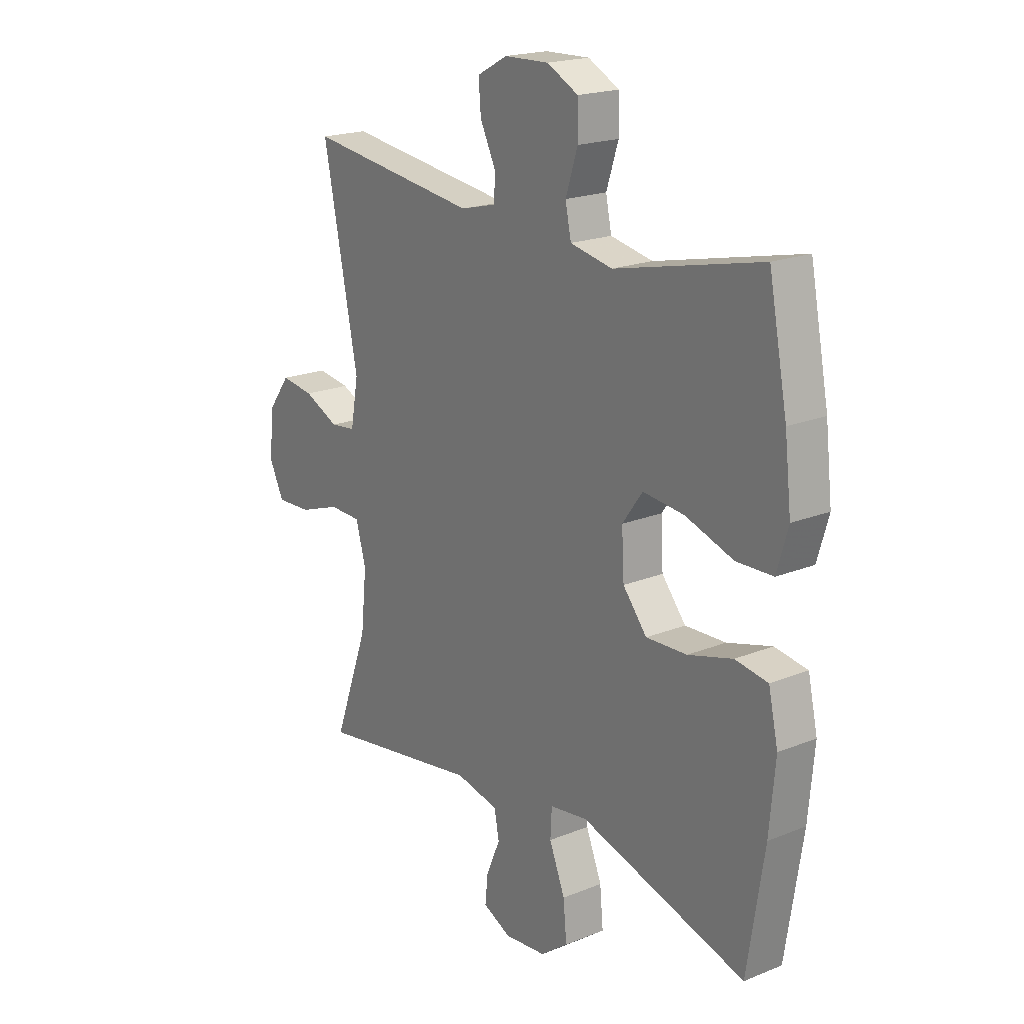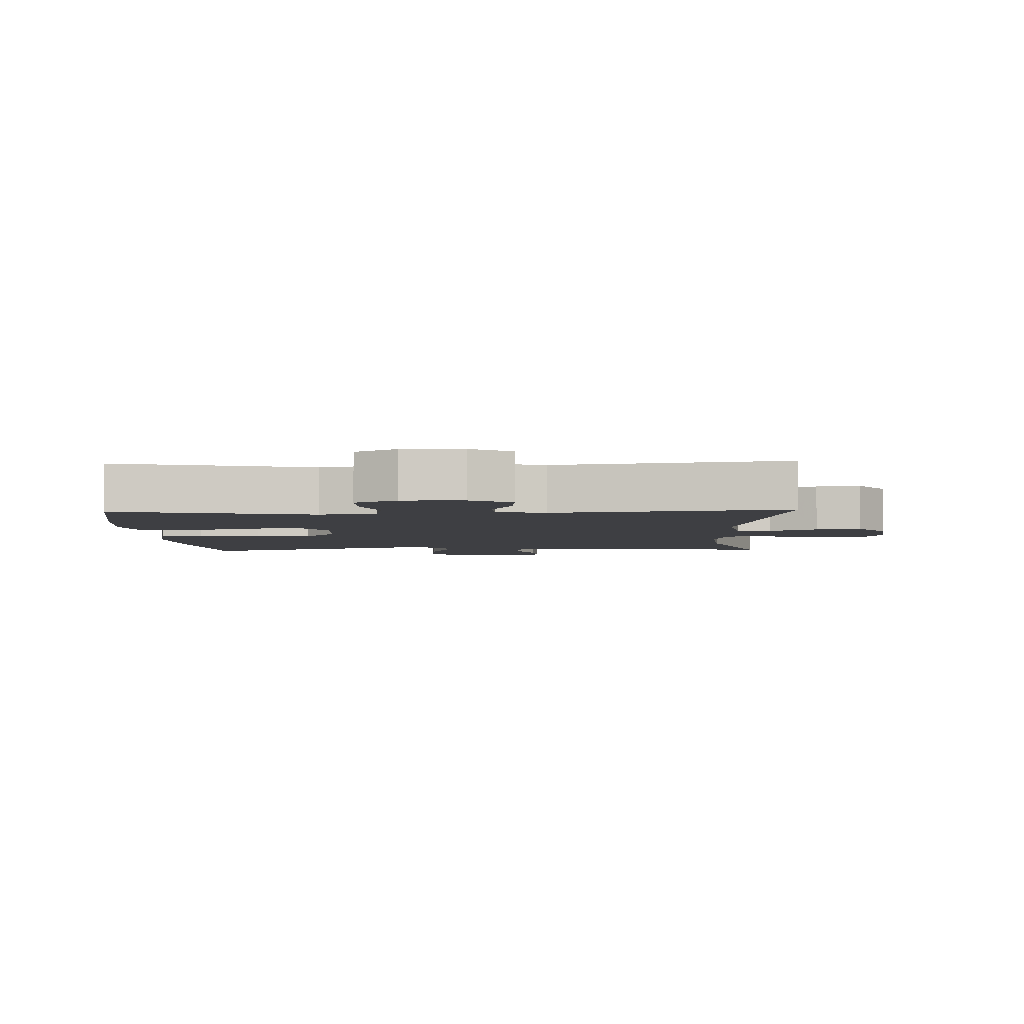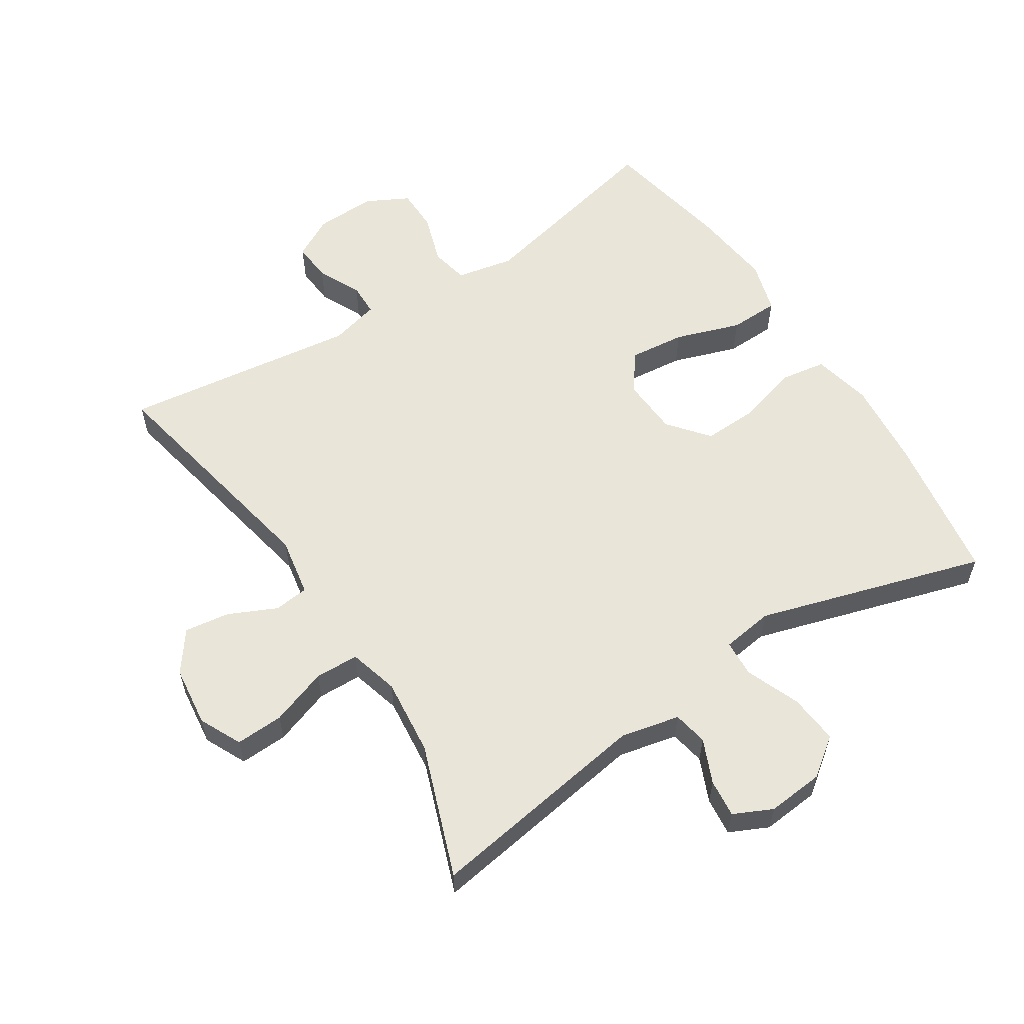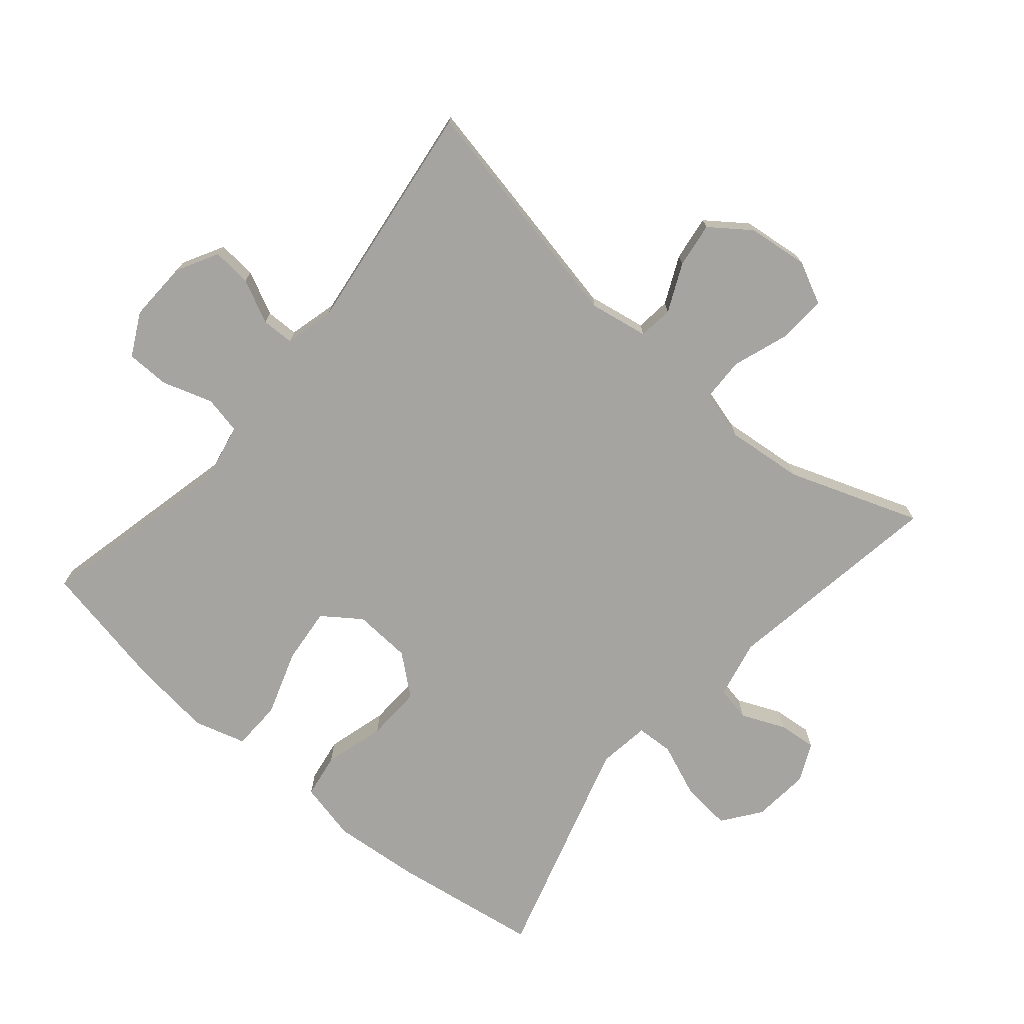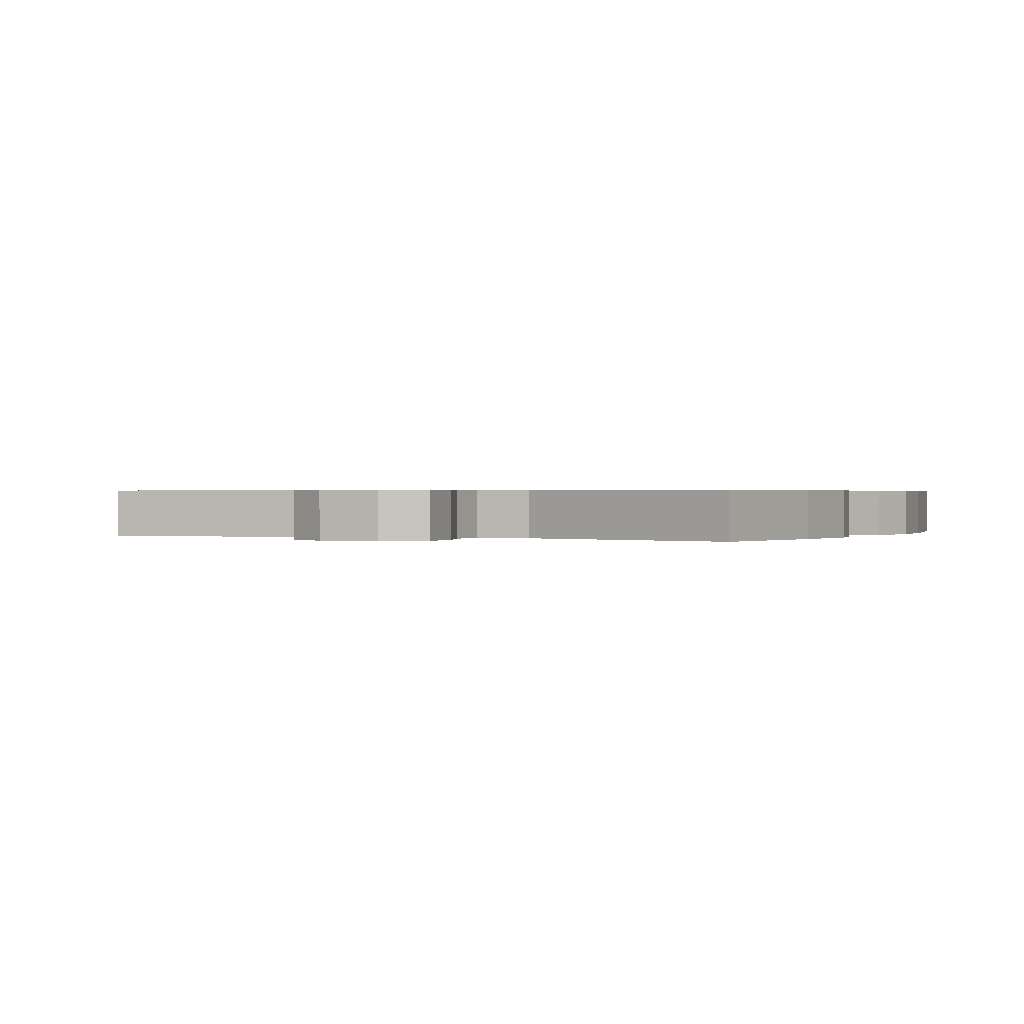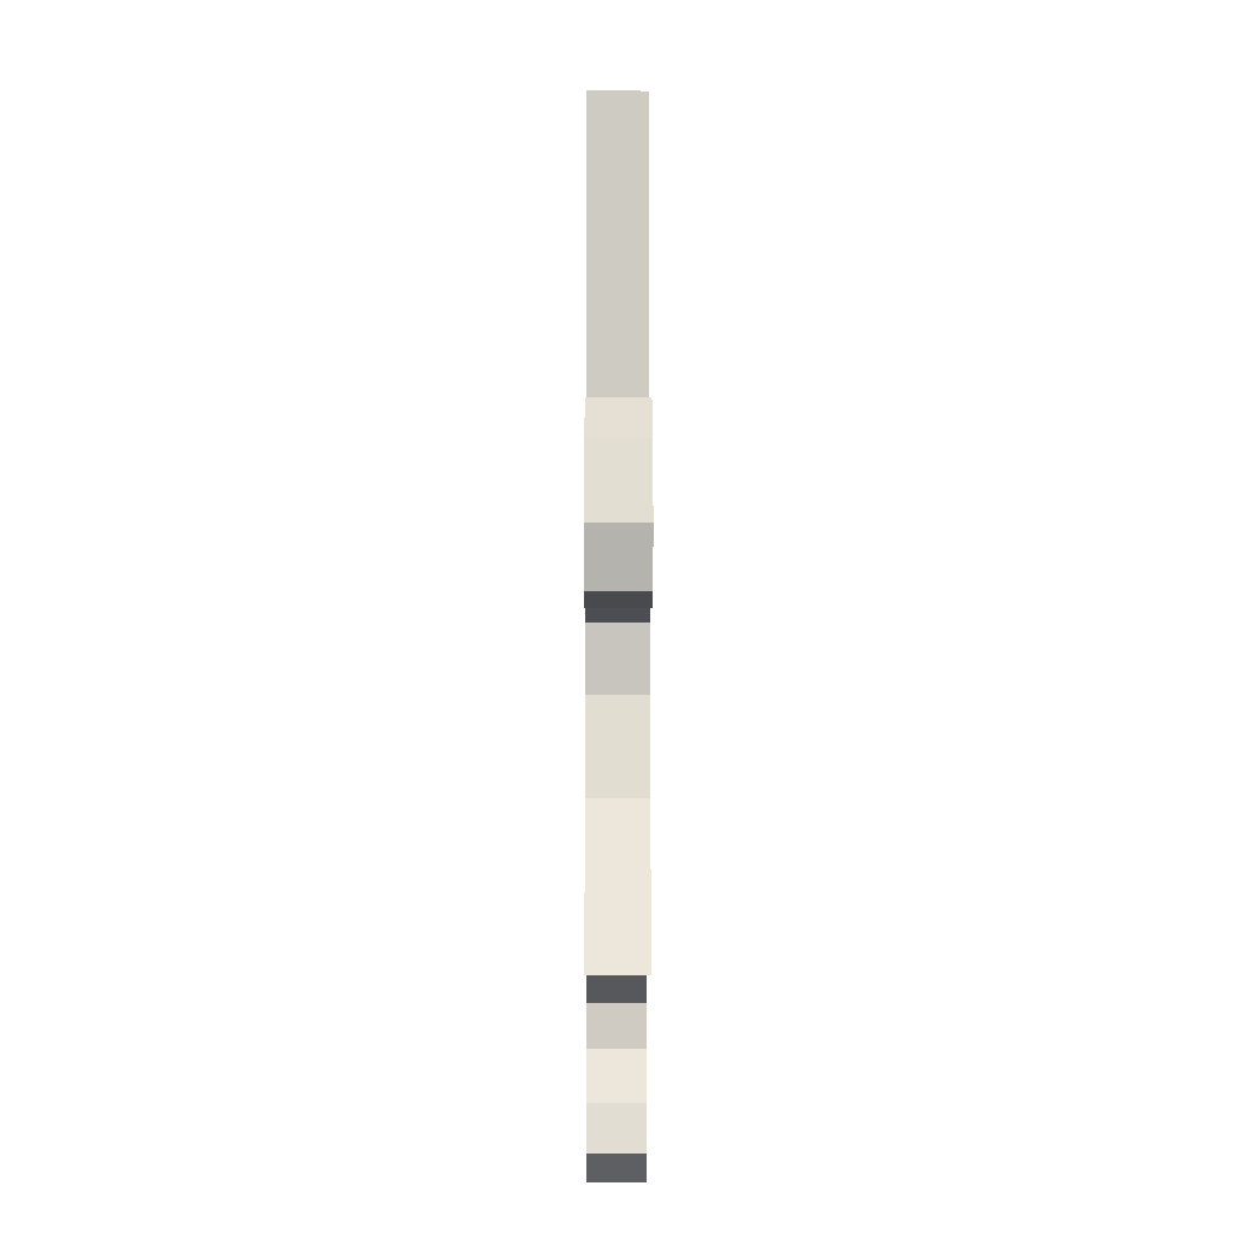
<metadata>
{"format":"obj","ext":"obj","renderer":"f3d","projection":"perspective","resolution":1024,"background":"white","views":[{"elev":19.7,"azim":-126.9,"up":"+Z"},{"elev":-4.3,"azim":2.4,"up":"+Y"},{"elev":58.5,"azim":147.2,"up":"+Y"},{"elev":-73.5,"azim":49.6,"up":"+Y"},{"elev":0.4,"azim":-154.0,"up":"+Y"},{"elev":-15.7,"azim":89.8,"up":"+Z"}]}
</metadata>
<code>
v 0.5 0.07 -0.5
v 0.158 0.07 -0.447
v 0.068 0.07 -0.467
v 0.058 0.07 -0.52
v 0.087 0.07 -0.587
v 0.093 0.07 -0.645
v 0.034 0.07 -0.673
v -0.053 0.07 -0.665
v -0.111 0.07 -0.622
v -0.104 0.07 -0.546
v -0.071 0.07 -0.464
v -0.074 0.07 -0.407
v -0.153 0.07 -0.396
v -0.5 0.07 -0.5
v -0.535 0.07 -0.273
v -0.547 0.07 -0.14
v -0.527 0.07 -0.05
v -0.459 0.07 -0.039
v -0.366 0.07 -0.065
v -0.281 0.07 -0.068
v -0.231 0.07 -0.007
v -0.226 0.07 0.081
v -0.268 0.07 0.139
v -0.354 0.07 0.13
v -0.454 0.07 0.096
v -0.53 0.07 0.098
v -0.553 0.07 0.177
v -0.539 0.07 0.3
v -0.5 0.07 0.5
v -0.196 0.07 0.431
v -0.108 0.07 0.449
v -0.096 0.07 0.507
v -0.121 0.07 0.584
v -0.12 0.07 0.65
v -0.055 0.07 0.684
v 0.038 0.07 0.681
v 0.101 0.07 0.647
v 0.096 0.07 0.587
v 0.064 0.07 0.521
v 0.065 0.07 0.471
v 0.14 0.07 0.452
v 0.5 0.07 0.5
v 0.427 0.07 0.135
v 0.443 0.07 0.045
v 0.496 0.07 0.039
v 0.569 0.07 0.073
v 0.638 0.07 0.083
v 0.683 0.07 0.022
v 0.694 0.07 -0.071
v 0.663 0.07 -0.135
v 0.59 0.07 -0.132
v 0.503 0.07 -0.102
v 0.436 0.07 -0.104
v 0.415 0.07 -0.18
v 0.427 0.07 -0.298
v 0.5 0 -0.5
v 0.158 0 -0.447
v 0.068 0 -0.467
v 0.058 0 -0.52
v 0.087 0 -0.587
v 0.093 0 -0.645
v 0.034 0 -0.673
v -0.053 0 -0.665
v -0.111 0 -0.622
v -0.104 0 -0.546
v -0.071 0 -0.464
v -0.074 0 -0.407
v -0.153 0 -0.396
v -0.5 0 -0.5
v -0.535 0 -0.273
v -0.547 0 -0.14
v -0.527 0 -0.05
v -0.459 0 -0.039
v -0.366 0 -0.065
v -0.281 0 -0.068
v -0.231 0 -0.007
v -0.226 0 0.081
v -0.268 0 0.139
v -0.354 0 0.13
v -0.454 0 0.096
v -0.53 0 0.098
v -0.553 0 0.177
v -0.539 0 0.3
v -0.5 0 0.5
v -0.196 0 0.431
v -0.108 0 0.449
v -0.096 0 0.507
v -0.121 0 0.584
v -0.12 0 0.65
v -0.055 0 0.684
v 0.038 0 0.681
v 0.101 0 0.647
v 0.096 0 0.587
v 0.064 0 0.521
v 0.065 0 0.471
v 0.14 0 0.452
v 0.5 0 0.5
v 0.427 0 0.135
v 0.443 0 0.045
v 0.496 0 0.039
v 0.569 0 0.073
v 0.638 0 0.083
v 0.683 0 0.022
v 0.694 0 -0.071
v 0.663 0 -0.135
v 0.59 0 -0.132
v 0.503 0 -0.102
v 0.436 0 -0.104
v 0.415 0 -0.18
v 0.427 0 -0.298
f 49 50 51 52
f 49 52 53
f 48 49 53
f 45 46 47 48
f 45 48 53
f 44 45 53
f 43 44 53 54
f 41 42 43
f 40 41 43 54
f 36 37 38 39
f 36 39 40
f 35 36 40
f 32 33 34 35
f 31 32 35 40
f 30 31 40 54
f 24 25 26 27
f 23 24 27 28
f 16 17 18 19
f 16 19 20
f 13 14 15 16
f 12 13 16 20
f 8 9 10 11
f 8 11 12
f 7 8 12
f 4 5 6 7
f 4 7 12
f 3 4 12 20
f 55 1 2
f 23 28 29 30
f 22 23 30 54
f 21 22 54 55
f 20 21 55
f 2 3 20 55
f 107 106 105 104
f 108 107 104
f 108 104 103
f 103 102 101 100
f 108 103 100
f 108 100 99
f 109 108 99 98
f 98 97 96
f 109 98 96 95
f 94 93 92 91
f 95 94 91
f 95 91 90
f 90 89 88 87
f 95 90 87 86
f 109 95 86 85
f 82 81 80 79
f 83 82 79 78
f 74 73 72 71
f 75 74 71
f 71 70 69 68
f 75 71 68 67
f 66 65 64 63
f 67 66 63
f 67 63 62
f 62 61 60 59
f 67 62 59
f 75 67 59 58
f 57 56 110
f 85 84 83 78
f 109 85 78 77
f 110 109 77 76
f 110 76 75
f 110 75 58 57
f 1 56 57 2
f 2 57 58 3
f 3 58 59 4
f 4 59 60 5
f 5 60 61 6
f 6 61 62 7
f 7 62 63 8
f 8 63 64 9
f 9 64 65 10
f 10 65 66 11
f 11 66 67 12
f 12 67 68 13
f 13 68 69 14
f 14 69 70 15
f 15 70 71 16
f 16 71 72 17
f 17 72 73 18
f 18 73 74 19
f 19 74 75 20
f 20 75 76 21
f 21 76 77 22
f 22 77 78 23
f 23 78 79 24
f 24 79 80 25
f 25 80 81 26
f 26 81 82 27
f 27 82 83 28
f 28 83 84 29
f 29 84 85 30
f 30 85 86 31
f 31 86 87 32
f 32 87 88 33
f 33 88 89 34
f 34 89 90 35
f 35 90 91 36
f 36 91 92 37
f 37 92 93 38
f 38 93 94 39
f 39 94 95 40
f 40 95 96 41
f 41 96 97 42
f 42 97 98 43
f 43 98 99 44
f 44 99 100 45
f 45 100 101 46
f 46 101 102 47
f 47 102 103 48
f 48 103 104 49
f 49 104 105 50
f 50 105 106 51
f 51 106 107 52
f 52 107 108 53
f 53 108 109 54
f 54 109 110 55
f 55 110 56 1

</code>
